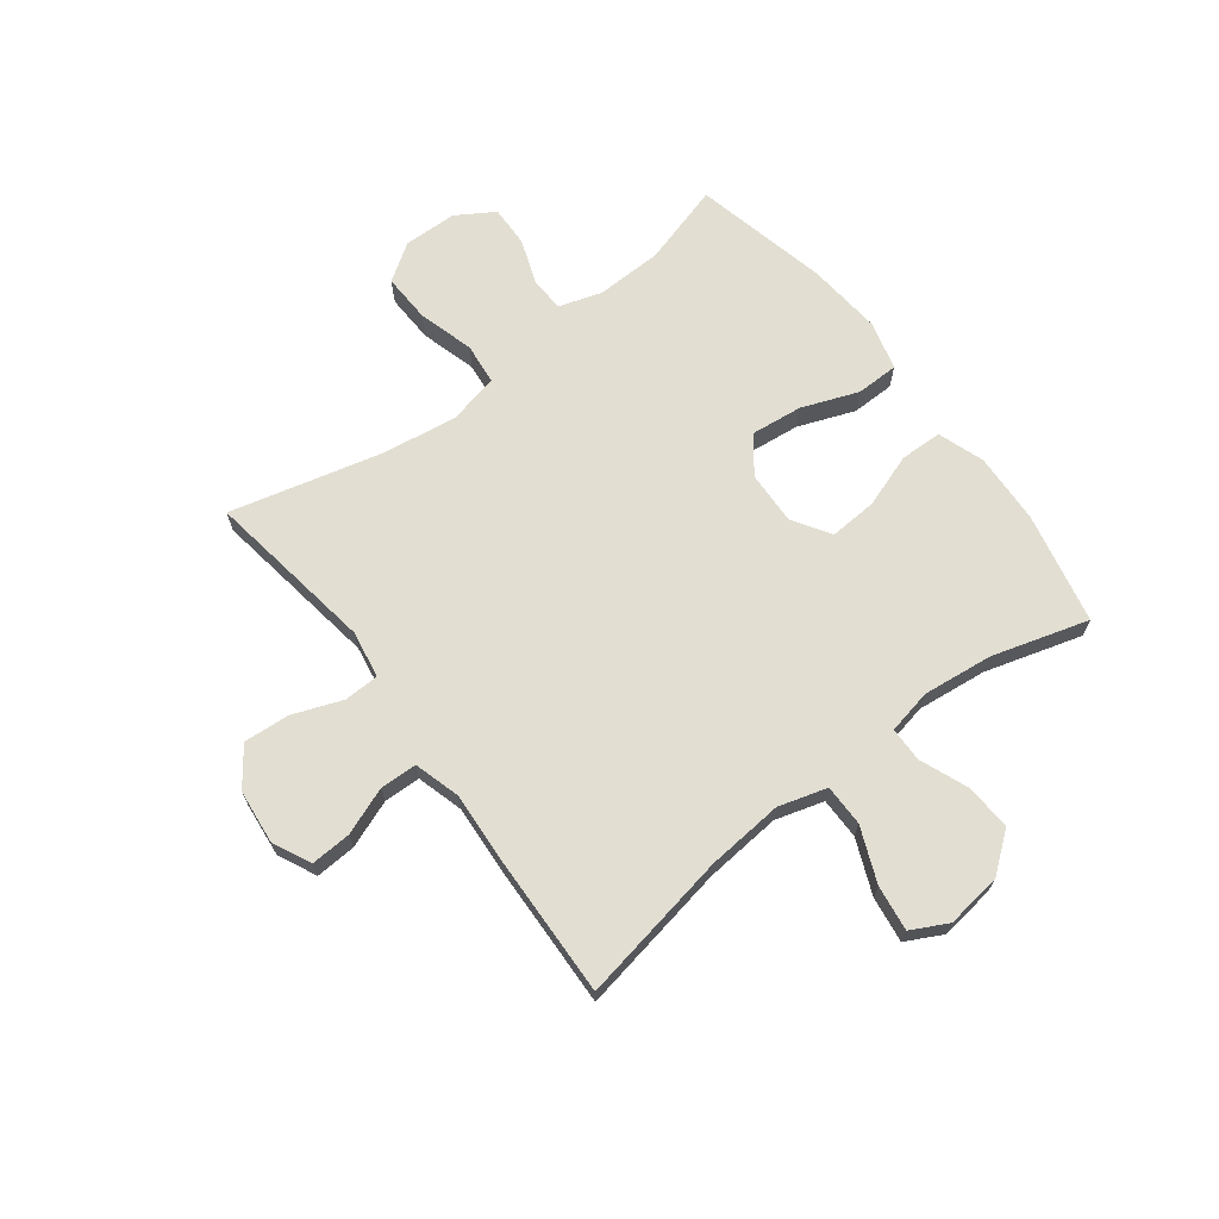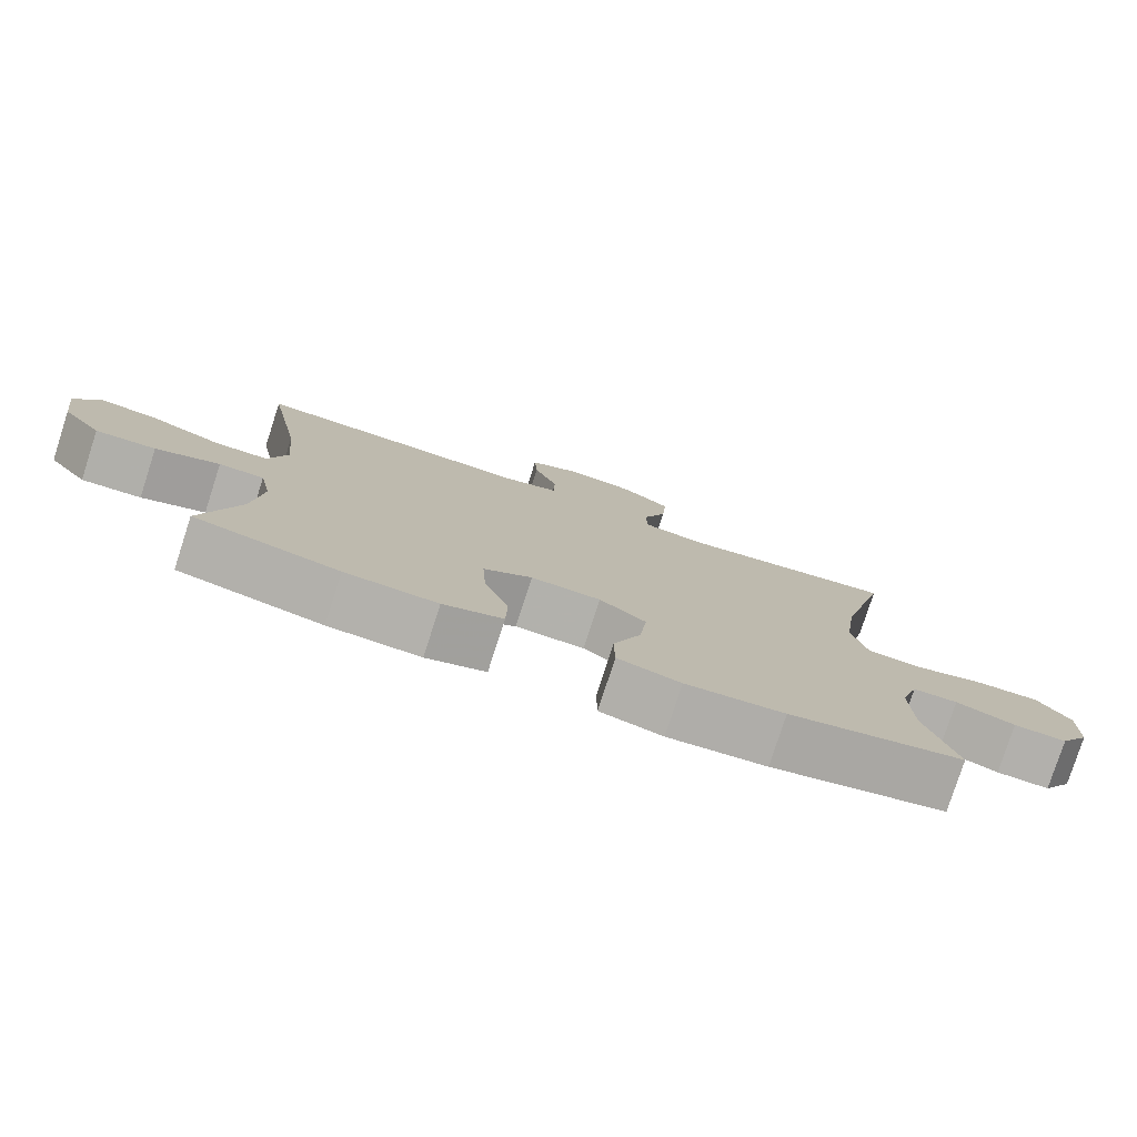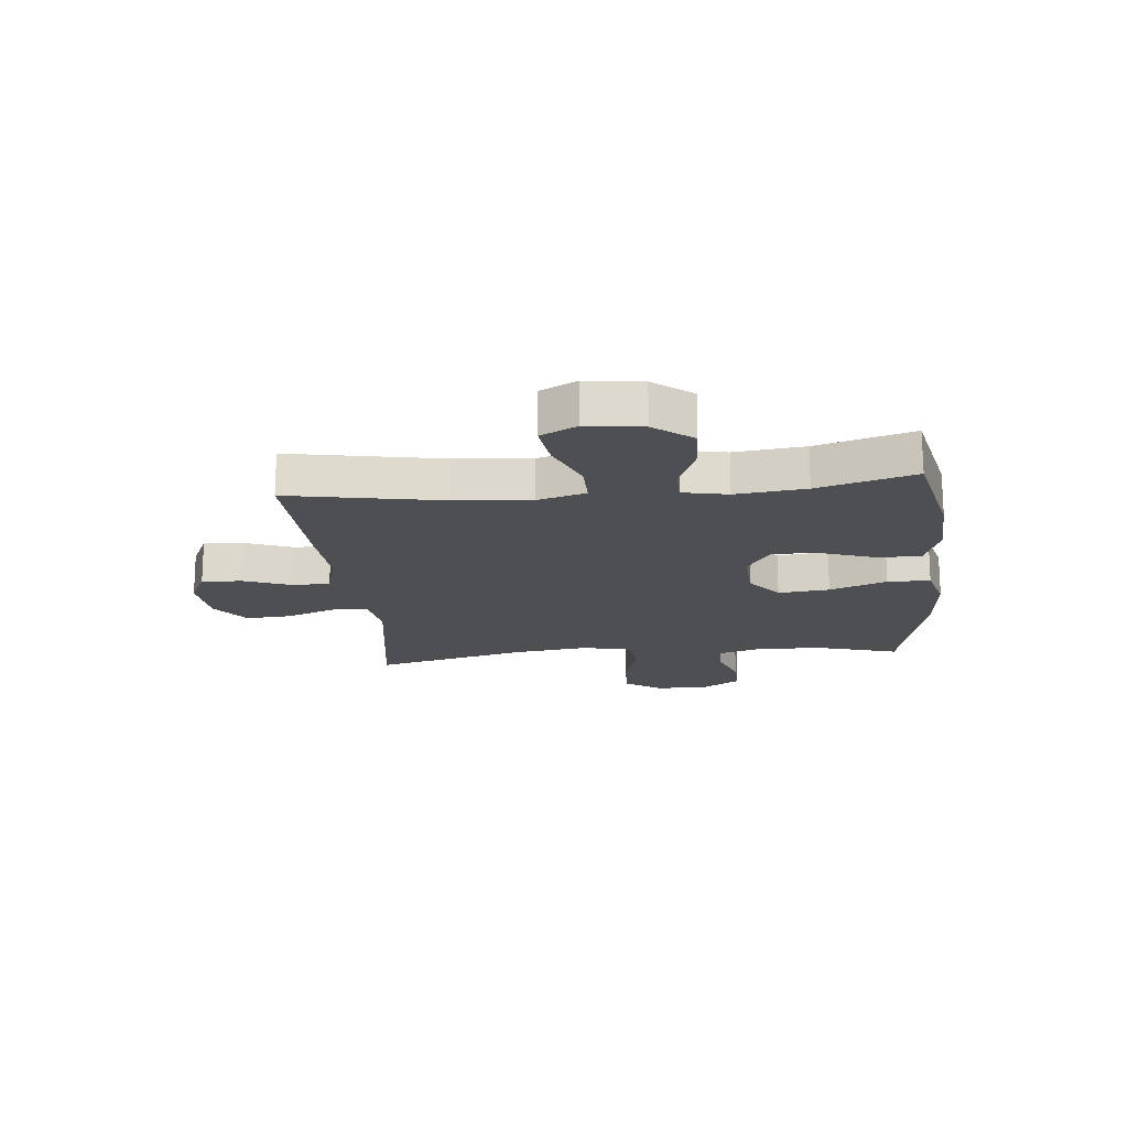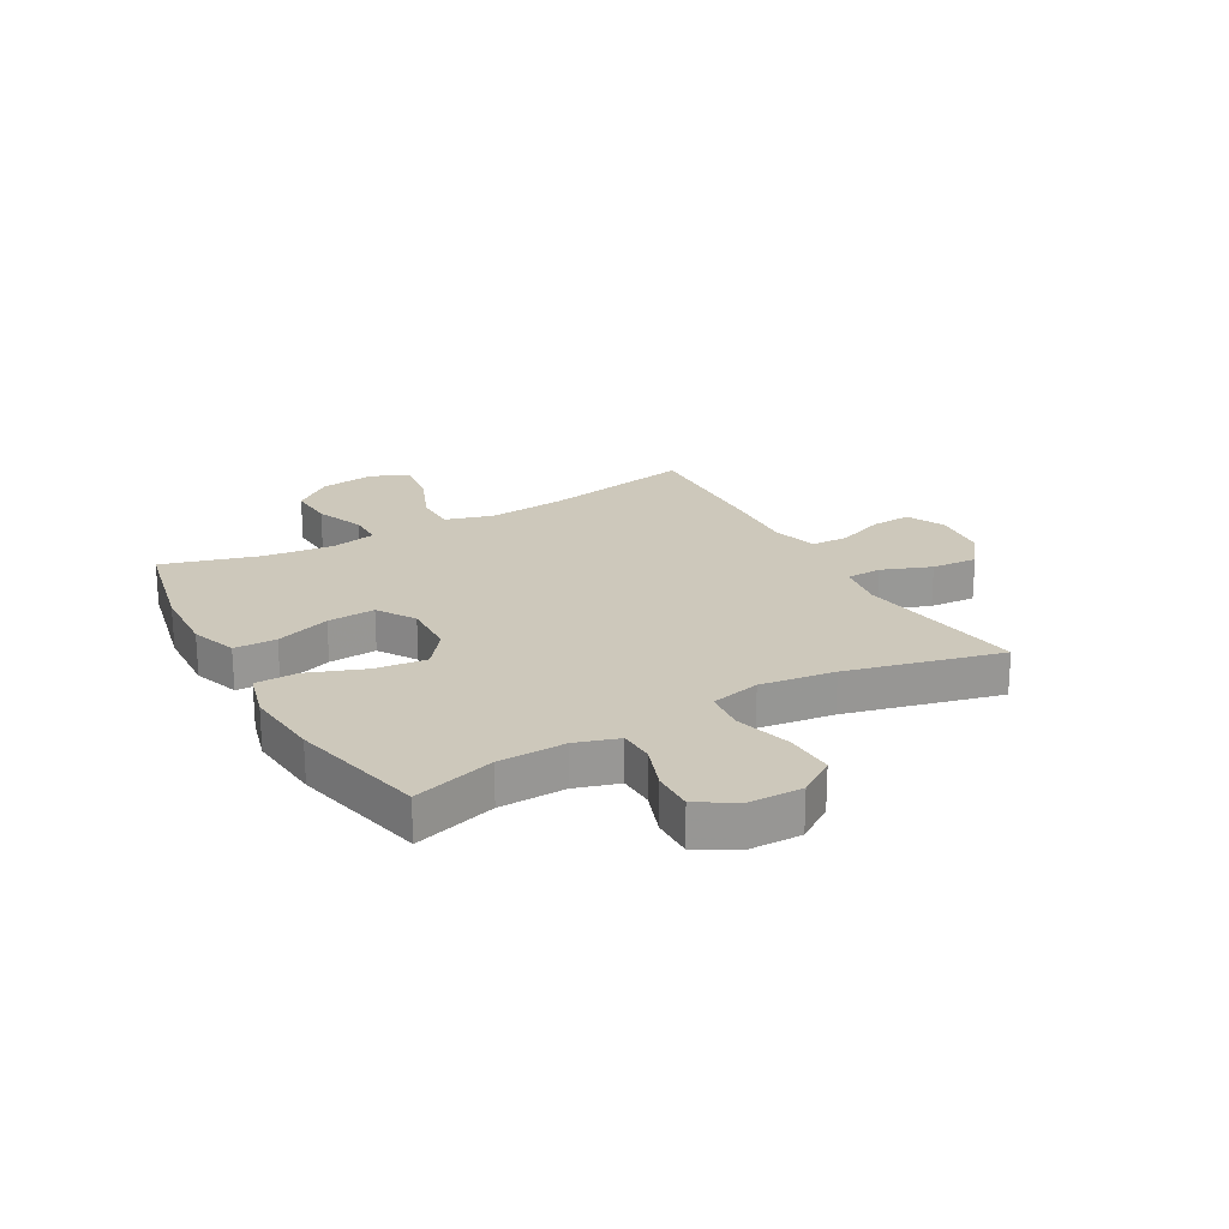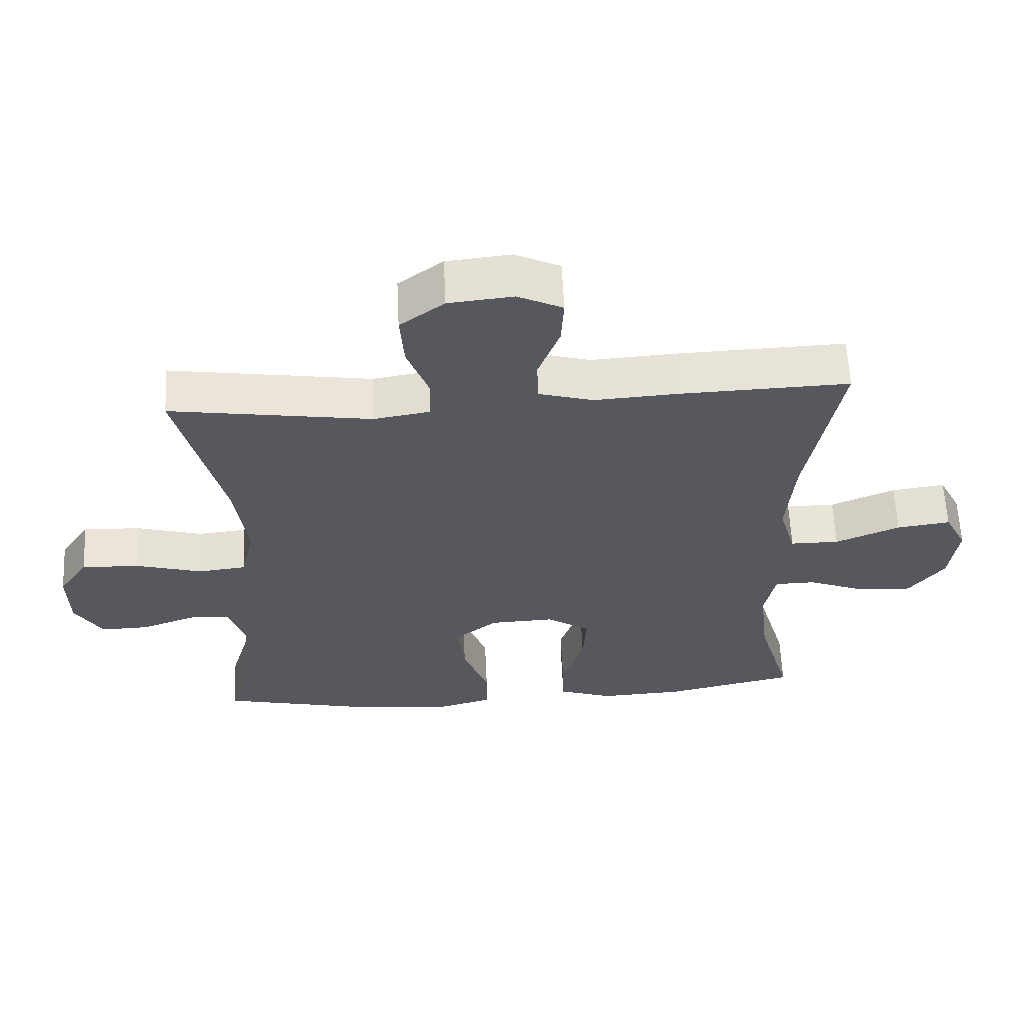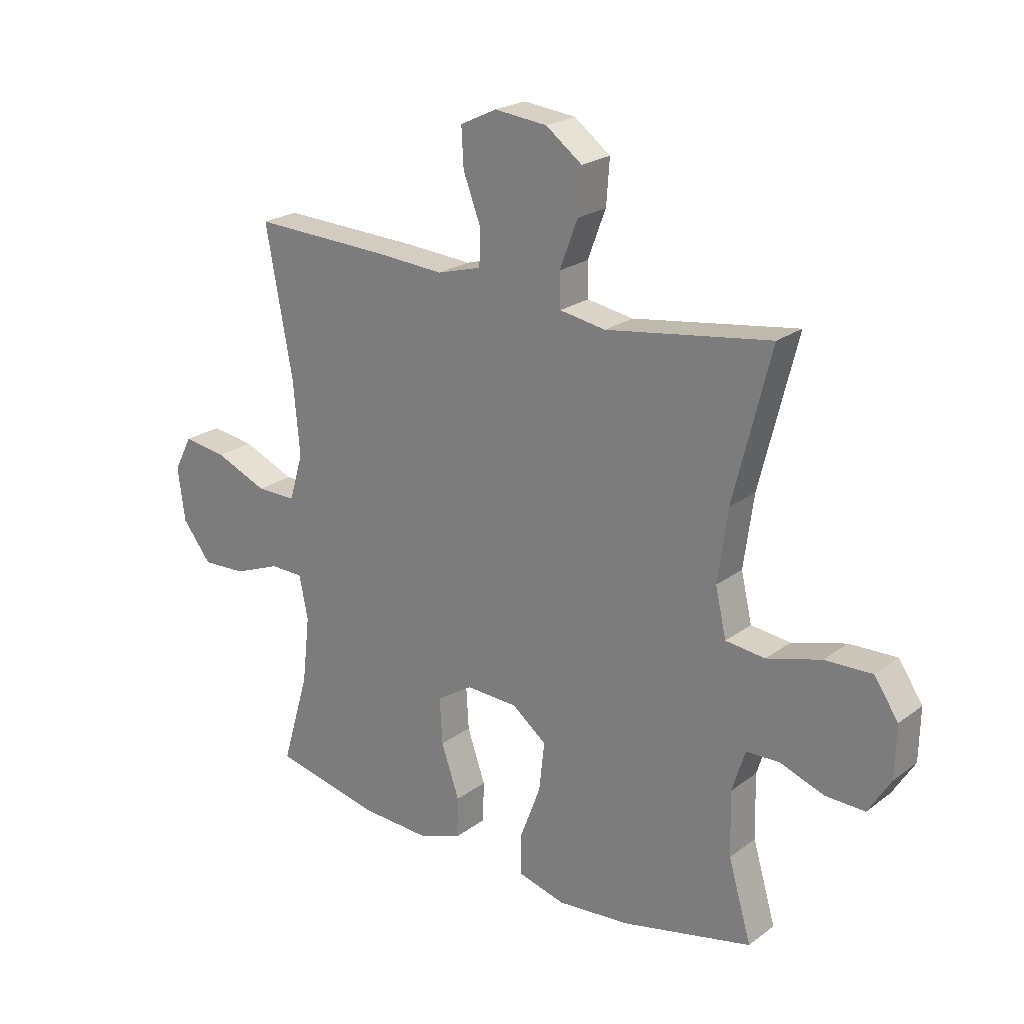
<metadata>
{"format":"obj","ext":"obj","renderer":"f3d","projection":"perspective","resolution":1024,"background":"white","views":[{"elev":67.8,"azim":52.7,"up":"+Y"},{"elev":-78.6,"azim":162.1,"up":"+Z"},{"elev":-18.0,"azim":95.6,"up":"+Y"},{"elev":21.9,"azim":-119.6,"up":"+Y"},{"elev":60.7,"azim":-2.7,"up":"+Z"},{"elev":22.5,"azim":-141.4,"up":"+Z"}]}
</metadata>
<code>
v -0.5 0.07 0.5
v -0.2 0.07 0.455
v -0.116 0.07 0.469
v -0.114 0.07 0.531
v -0.147 0.07 0.618
v -0.153 0.07 0.699
v -0.087 0.07 0.748
v 0.009 0.07 0.758
v 0.076 0.07 0.726
v 0.072 0.07 0.655
v 0.04 0.07 0.571
v 0.042 0.07 0.506
v 0.123 0.07 0.483
v 0.247 0.07 0.491
v 0.5 0.07 0.5
v 0.451 0.07 0.234
v 0.439 0.07 0.099
v 0.464 0.07 0.014
v 0.537 0.07 0.014
v 0.633 0.07 0.054
v 0.713 0.07 0.065
v 0.746 0.07 0.001
v 0.733 0.07 -0.097
v 0.68 0.07 -0.165
v 0.599 0.07 -0.161
v 0.513 0.07 -0.127
v 0.452 0.07 -0.128
v 0.436 0.07 -0.207
v 0.45 0.07 -0.33
v 0.5 0.07 -0.5
v 0.304 0.07 -0.543
v 0.179 0.07 -0.549
v 0.098 0.07 -0.521
v 0.096 0.07 -0.447
v 0.129 0.07 -0.351
v 0.134 0.07 -0.267
v 0.068 0.07 -0.225
v -0.027 0.07 -0.229
v -0.09 0.07 -0.278
v -0.08 0.07 -0.368
v -0.042 0.07 -0.468
v -0.043 0.07 -0.543
v -0.128 0.07 -0.566
v -0.262 0.07 -0.554
v -0.5 0.07 -0.5
v -0.458 0.07 -0.356
v -0.455 0.07 -0.239
v -0.479 0.07 -0.163
v -0.54 0.07 -0.161
v -0.62 0.07 -0.19
v -0.692 0.07 -0.192
v -0.733 0.07 -0.126
v -0.735 0.07 -0.031
v -0.691 0.07 0.034
v -0.605 0.07 0.031
v -0.506 0.07 0.003
v -0.434 0.07 0.011
v -0.414 0.07 0.098
v -0.432 0.07 0.229
v -0.5 0 0.5
v -0.2 0 0.455
v -0.116 0 0.469
v -0.114 0 0.531
v -0.147 0 0.618
v -0.153 0 0.699
v -0.087 0 0.748
v 0.009 0 0.758
v 0.076 0 0.726
v 0.072 0 0.655
v 0.04 0 0.571
v 0.042 0 0.506
v 0.123 0 0.483
v 0.247 0 0.491
v 0.5 0 0.5
v 0.451 0 0.234
v 0.439 0 0.099
v 0.464 0 0.014
v 0.537 0 0.014
v 0.633 0 0.054
v 0.713 0 0.065
v 0.746 0 0.001
v 0.733 0 -0.097
v 0.68 0 -0.165
v 0.599 0 -0.161
v 0.513 0 -0.127
v 0.452 0 -0.128
v 0.436 0 -0.207
v 0.45 0 -0.33
v 0.5 0 -0.5
v 0.304 0 -0.543
v 0.179 0 -0.549
v 0.098 0 -0.521
v 0.096 0 -0.447
v 0.129 0 -0.351
v 0.134 0 -0.267
v 0.068 0 -0.225
v -0.027 0 -0.229
v -0.09 0 -0.278
v -0.08 0 -0.368
v -0.042 0 -0.468
v -0.043 0 -0.543
v -0.128 0 -0.566
v -0.262 0 -0.554
v -0.5 0 -0.5
v -0.458 0 -0.356
v -0.455 0 -0.239
v -0.479 0 -0.163
v -0.54 0 -0.161
v -0.62 0 -0.19
v -0.692 0 -0.192
v -0.733 0 -0.126
v -0.735 0 -0.031
v -0.691 0 0.034
v -0.605 0 0.031
v -0.506 0 0.003
v -0.434 0 0.011
v -0.414 0 0.098
v -0.432 0 0.229
f 53 54 55 56
f 53 56 57
f 52 53 57
f 49 50 51 52
f 48 49 52 57
f 47 48 57
f 46 47 57 58
f 44 45 46
f 43 44 46 58
f 40 41 42 43
f 39 40 43 58
f 32 33 34 35
f 32 35 36
f 29 30 31 32
f 28 29 32 36
f 27 28 36 37
f 23 24 25 26
f 23 26 27
f 22 23 27
f 19 20 21 22
f 18 19 22 27
f 17 18 27 37
f 13 14 15 16
f 12 13 16 17
f 8 9 10 11
f 8 11 12
f 7 8 12
f 4 5 6 7
f 3 4 7 12
f 59 1 2
f 59 2 3
f 38 39 58 59
f 17 37 38 59
f 3 12 17 59
f 115 114 113 112
f 116 115 112
f 116 112 111
f 111 110 109 108
f 116 111 108 107
f 116 107 106
f 117 116 106 105
f 105 104 103
f 117 105 103 102
f 102 101 100 99
f 117 102 99 98
f 94 93 92 91
f 95 94 91
f 91 90 89 88
f 95 91 88 87
f 96 95 87 86
f 85 84 83 82
f 86 85 82
f 86 82 81
f 81 80 79 78
f 86 81 78 77
f 96 86 77 76
f 75 74 73 72
f 76 75 72 71
f 70 69 68 67
f 71 70 67
f 71 67 66
f 66 65 64 63
f 71 66 63 62
f 61 60 118
f 62 61 118
f 118 117 98 97
f 118 97 96 76
f 118 76 71 62
f 1 60 61 2
f 2 61 62 3
f 3 62 63 4
f 4 63 64 5
f 5 64 65 6
f 6 65 66 7
f 7 66 67 8
f 8 67 68 9
f 9 68 69 10
f 10 69 70 11
f 11 70 71 12
f 12 71 72 13
f 13 72 73 14
f 14 73 74 15
f 15 74 75 16
f 16 75 76 17
f 17 76 77 18
f 18 77 78 19
f 19 78 79 20
f 20 79 80 21
f 21 80 81 22
f 22 81 82 23
f 23 82 83 24
f 24 83 84 25
f 25 84 85 26
f 26 85 86 27
f 27 86 87 28
f 28 87 88 29
f 29 88 89 30
f 30 89 90 31
f 31 90 91 32
f 32 91 92 33
f 33 92 93 34
f 34 93 94 35
f 35 94 95 36
f 36 95 96 37
f 37 96 97 38
f 38 97 98 39
f 39 98 99 40
f 40 99 100 41
f 41 100 101 42
f 42 101 102 43
f 43 102 103 44
f 44 103 104 45
f 45 104 105 46
f 46 105 106 47
f 47 106 107 48
f 48 107 108 49
f 49 108 109 50
f 50 109 110 51
f 51 110 111 52
f 52 111 112 53
f 53 112 113 54
f 54 113 114 55
f 55 114 115 56
f 56 115 116 57
f 57 116 117 58
f 58 117 118 59
f 59 118 60 1

</code>
